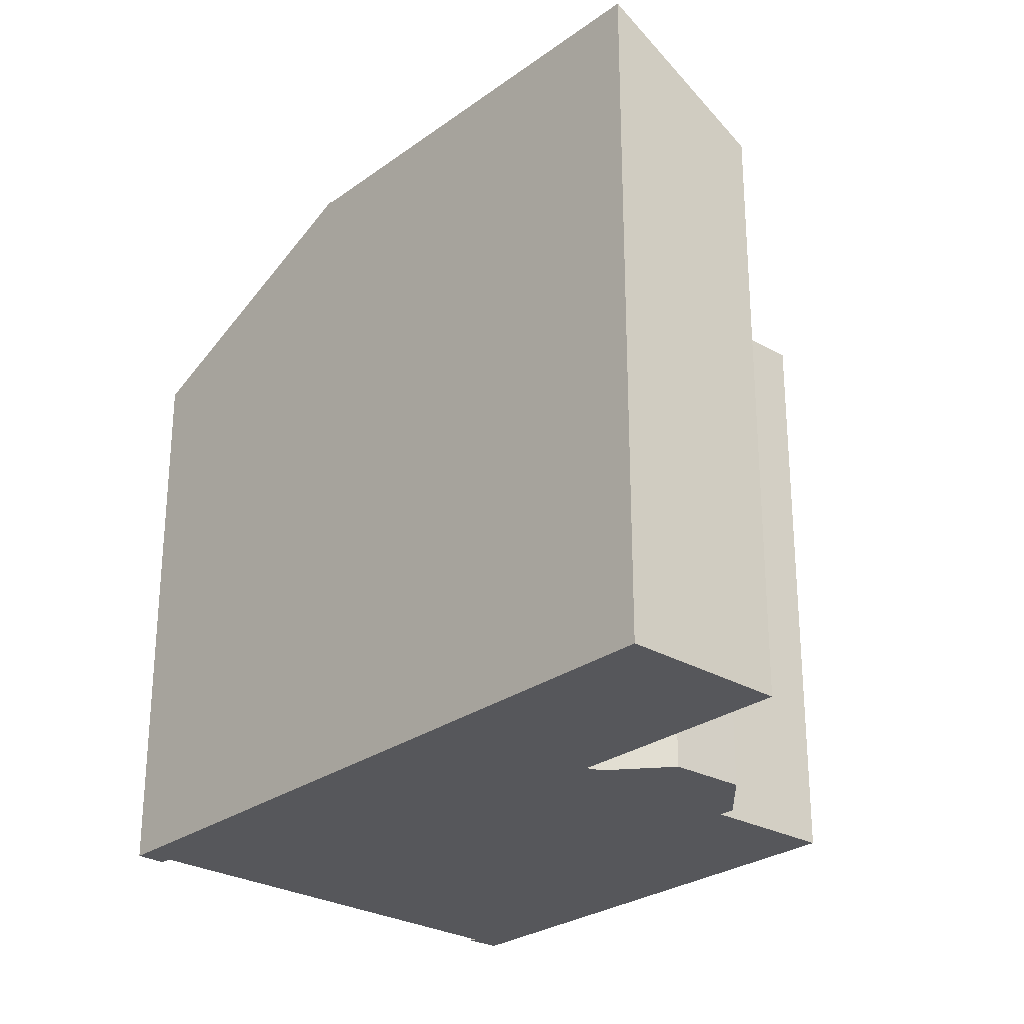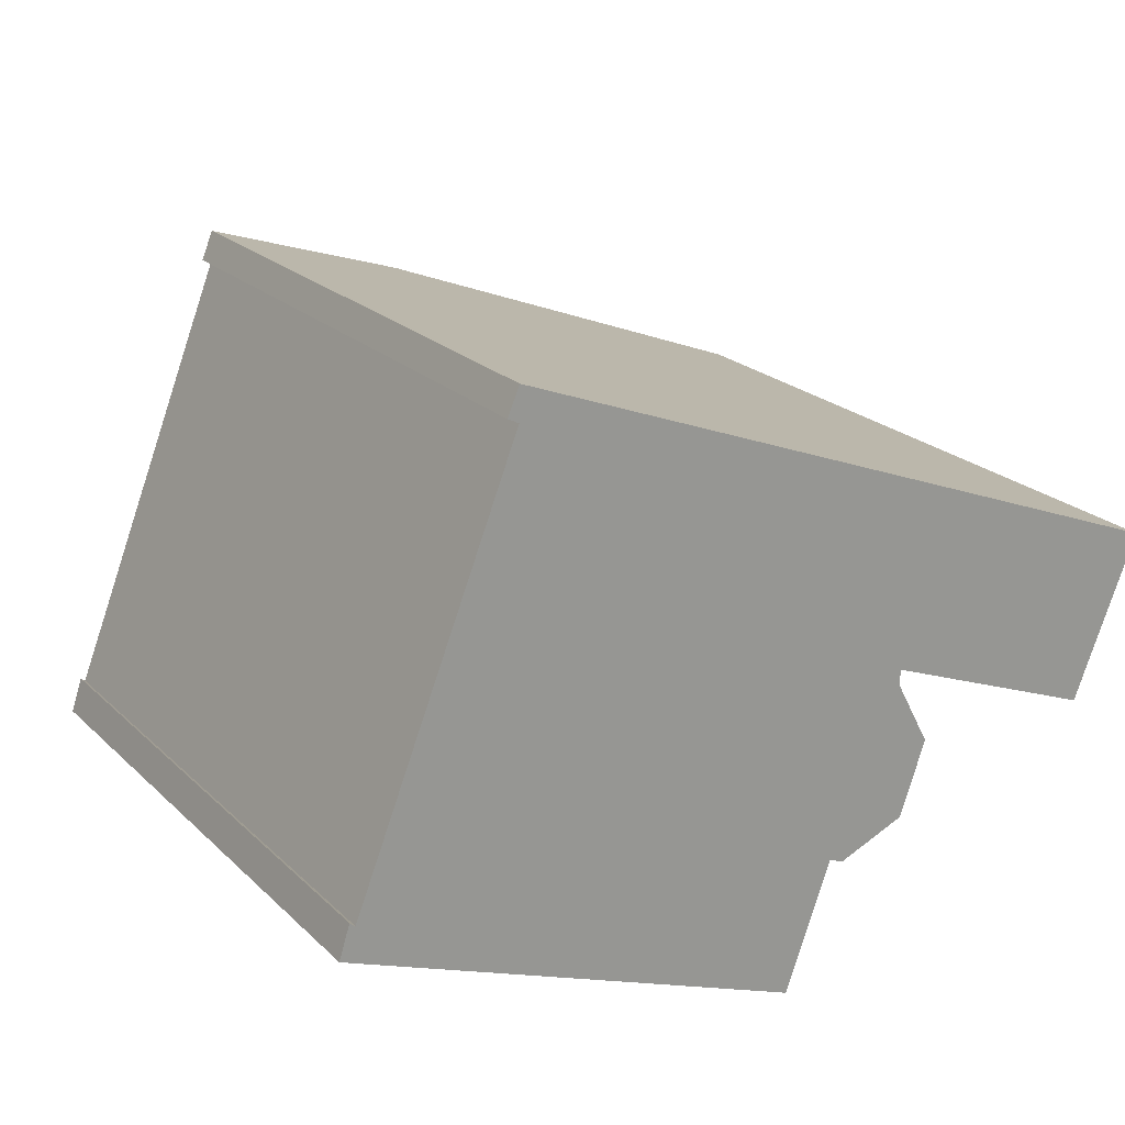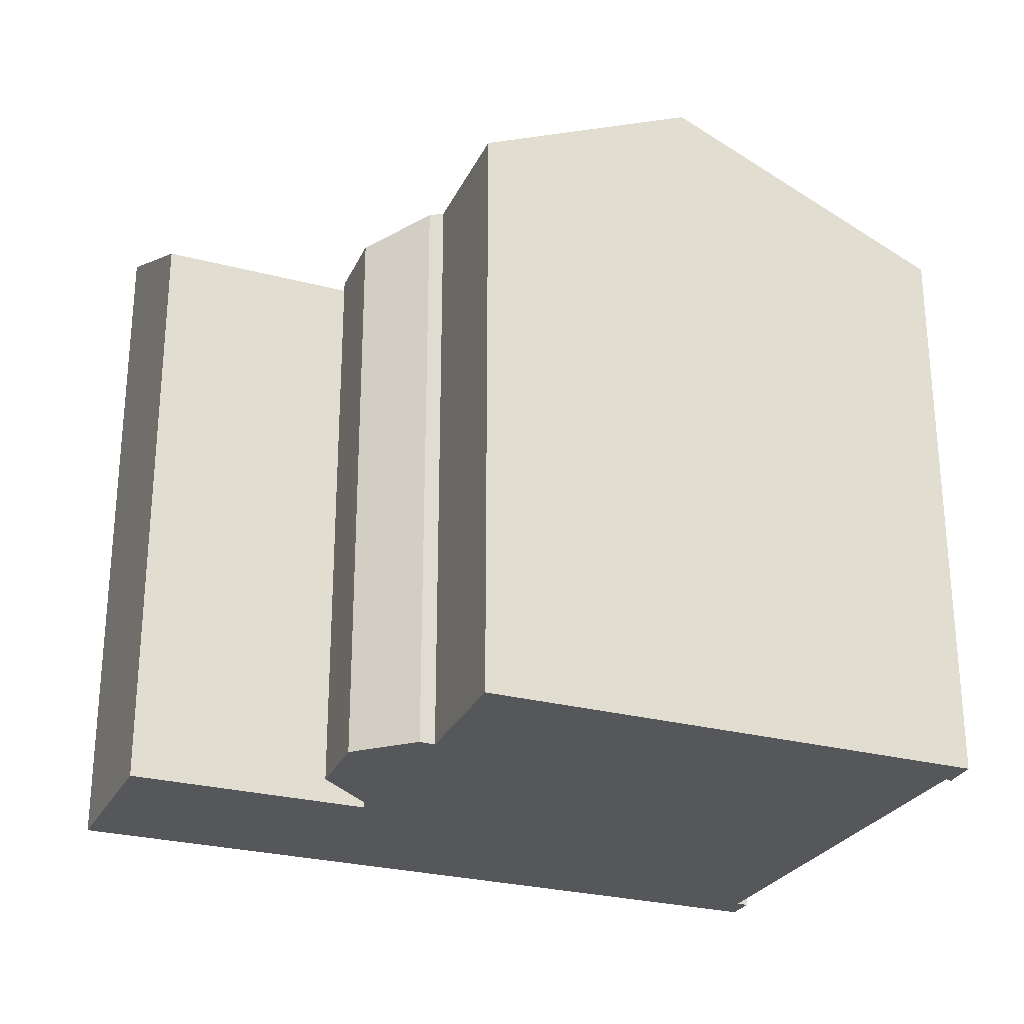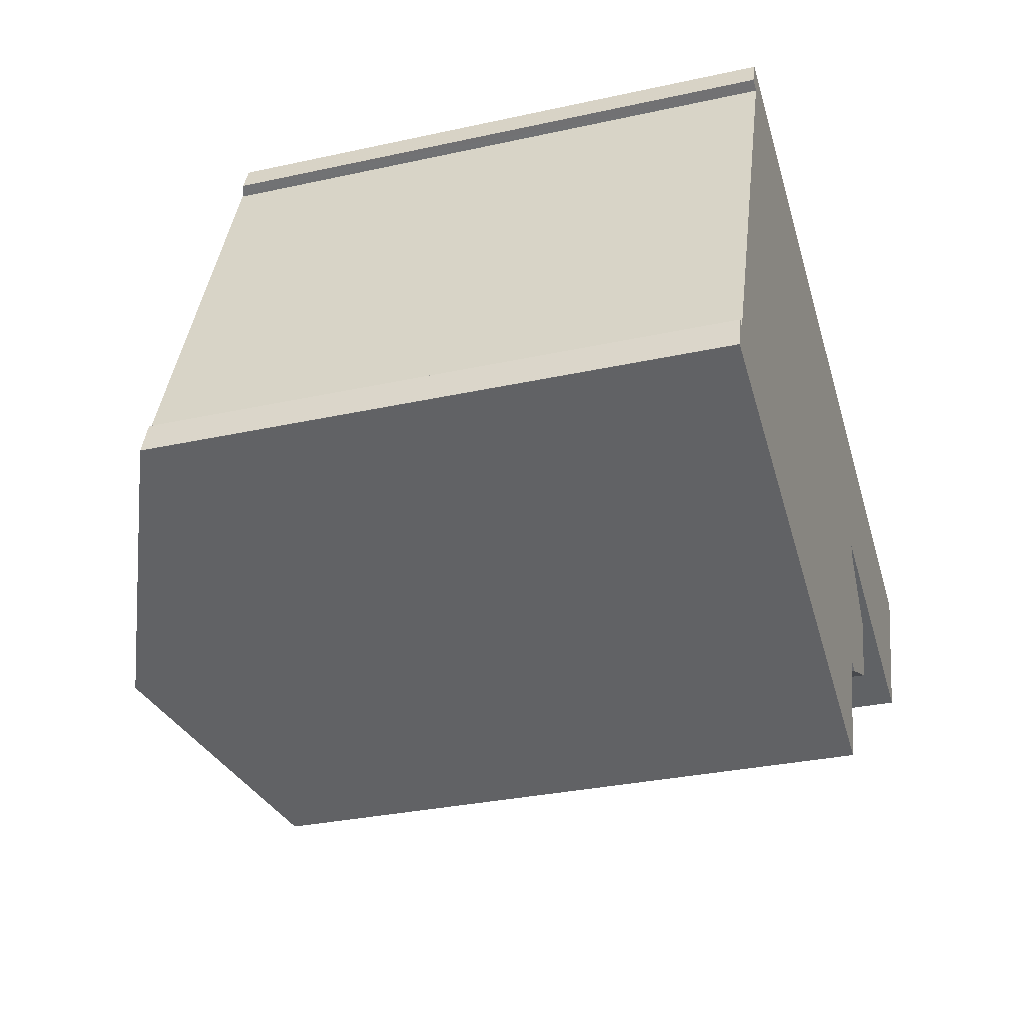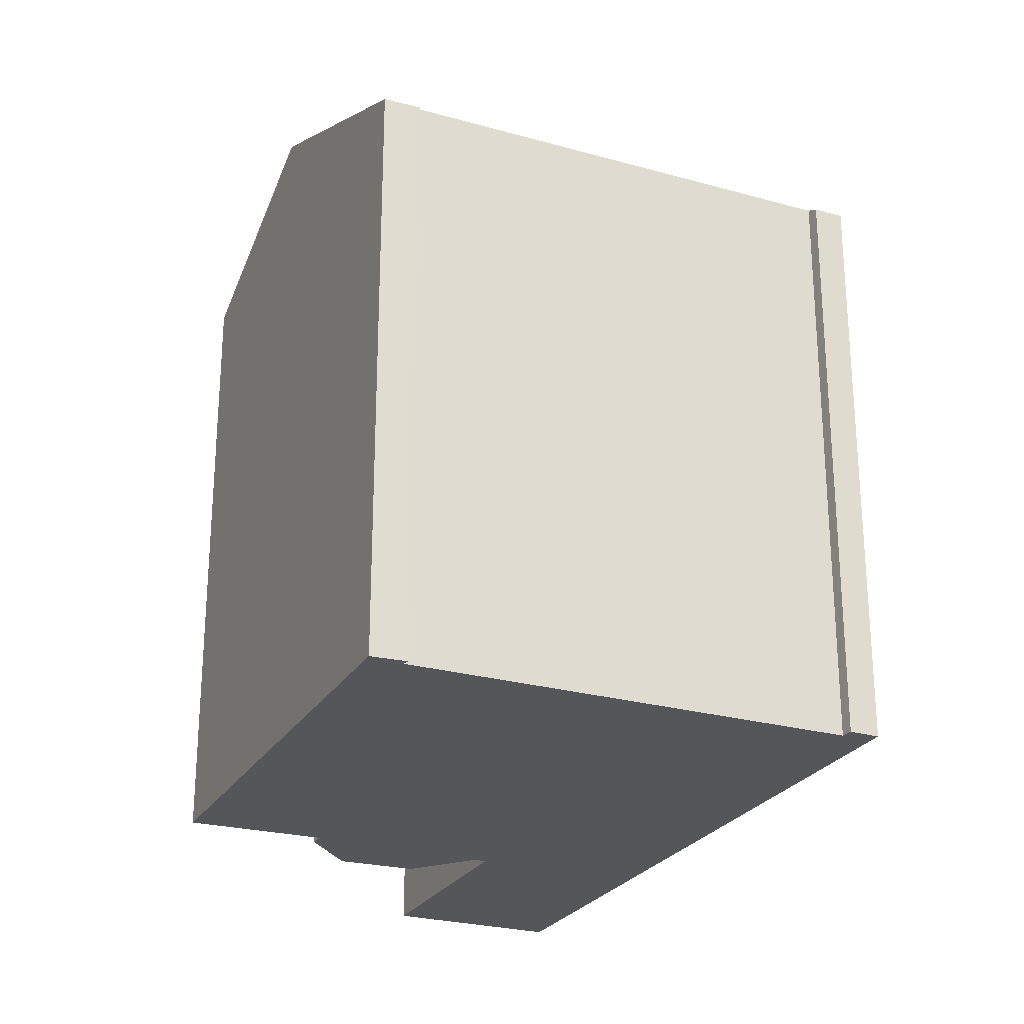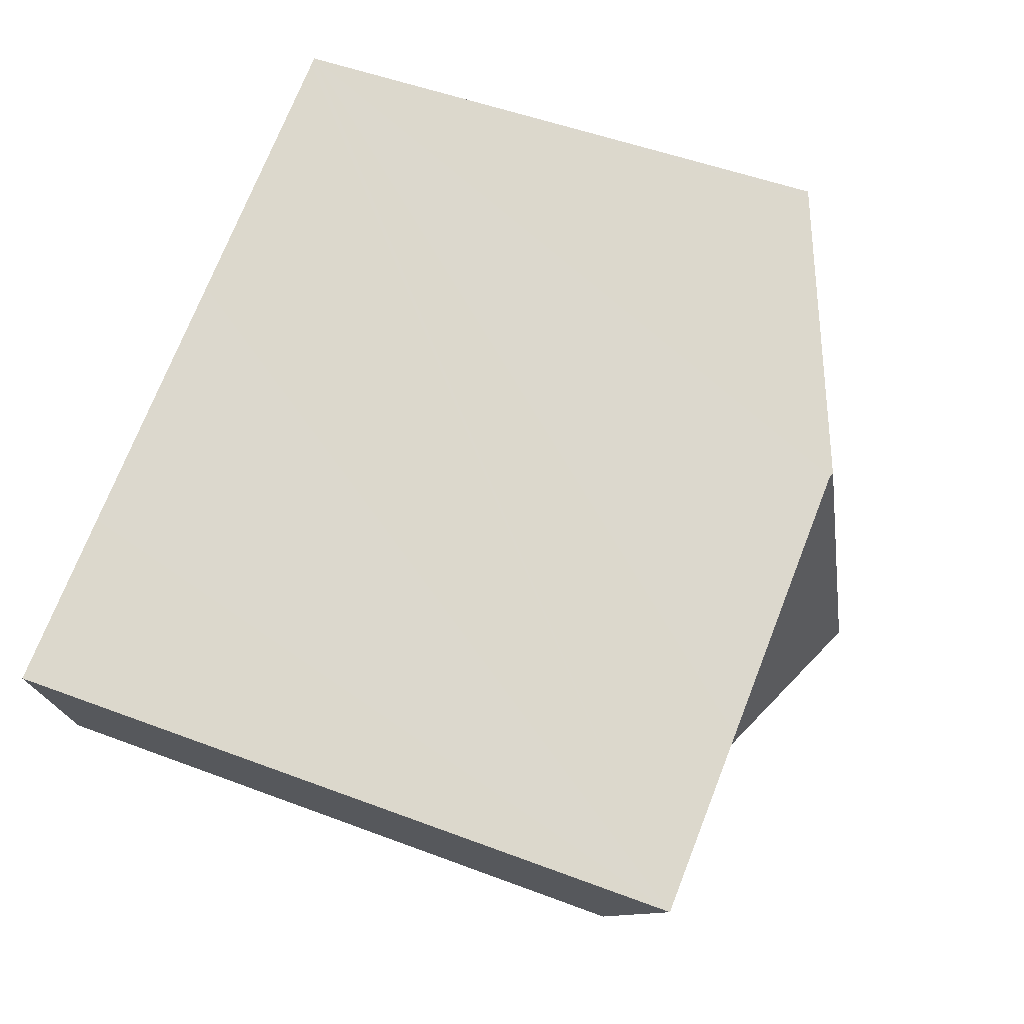
<metadata>
{"format":"obj","ext":"obj","renderer":"f3d","projection":"perspective","resolution":1024,"background":"white","views":[{"elev":-27.2,"azim":69.4,"up":"+Y"},{"elev":22.0,"azim":-32.5,"up":"+Z"},{"elev":-26.9,"azim":179.0,"up":"+Y"},{"elev":-30.8,"azim":-72.4,"up":"+Z"},{"elev":-25.4,"azim":-92.7,"up":"+Y"},{"elev":48.7,"azim":113.0,"up":"+Z"}]}
</metadata>
<code>
v  10.11 19.49 3.916
v  5.809 16.35 12.88
v  12.61 19.49 10.22
v  5.216 16.08 13.11
v  5.008 15.98 13.2
v  4.989 16.12 12.27
v  4.686 15.97 12.42
v  4.899 16.08 12.31
v  2.811 16.12 6.77
v  7.4 19.49 -2.92
v  0.453 16.12 0.817
v  0.372 16.08 0.884
v  0 16.07 9.839e-16
v  0.301 16.04 0.944
v  0.787 16.43 -0.311
v  0.019 16.08 -0.008
v  24.69 19.44 5.496
v  22.86 17 0.935
v  19.99 19.44 7.333
v  18.18 17 2.766
v  12.71 19.44 10.18
v  16.55 17.01 3.403
v  16.53 16.81 2.982
v  17.53 16.13 1.119
v  17.5 16.08 1.025
v  16.8 16.04 -0.969
v  16.69 16.08 -1.016
v  14.89 16.68 -1.756
v  14.48 16.87 -1.574
v  13.18 16.82 -5.2
v  5.008 -8.08e-16 13.2
v  5.216 -8.03e-16 13.11
v  12.71 -6.234e-16 10.18
v  19.99 -4.49e-16 7.333
v  24.69 -3.365e-16 5.496
v  5.809 -7.888e-16 12.88
v  12.61 -6.26e-16 10.22
v  22.86 -5.725e-17 0.935
v  16.55 -2.084e-16 3.403
v  16.53 -1.826e-16 2.982
v  17.53 -6.852e-17 1.119
v  16.8 5.933e-17 -0.969
v  17.5 -6.276e-17 1.025
v  14.48 9.638e-17 -1.574
v  13.18 3.184e-16 -5.2
v  18.18 -1.694e-16 2.766
v  14.89 1.075e-16 -1.756
v  16.69 6.221e-17 -1.016
v  7.4 1.788e-16 -2.92
v  0.019 4.899e-19 -0.008
v  0.787 1.904e-17 -0.311
v  0.453 -5.003e-17 0.817
v  0.301 -5.78e-17 0.944
v  0.372 -5.413e-17 0.884
v  0 0 0
v  4.989 -7.513e-16 12.27
v  4.686 -7.607e-16 12.42
v  4.899 -7.541e-16 12.31
v  2.811 -4.145e-16 6.77
g defaultobject
f 1 2 3
f 2 1 4
f 4 1 5
f 5 1 6
f 5 6 7
f 7 6 8
f 6 1 9
f 9 1 10
f 9 10 11
f 12 13 14
f 13 12 11
f 13 11 10
f 13 10 15
f 13 15 16
f 17 18 19
f 20 19 18
f 21 19 20
f 22 21 20
f 23 21 22
f 24 25 23
f 21 23 25
f 26 21 25
f 21 26 27
f 21 27 28
f 21 28 29
f 21 29 3
f 3 29 1
f 1 29 30
f 1 30 10
f 31 4 5
f 4 31 2
f 2 31 3
f 3 31 21
f 21 31 19
f 19 31 17
f 17 31 32
f 17 32 33
f 17 33 34
f 17 34 35
f 33 32 36
f 33 36 37
f 35 18 17
f 18 35 38
f 39 23 22
f 23 39 40
f 41 25 24
f 25 41 26
f 26 41 42
f 42 41 43
f 44 30 29
f 30 44 45
f 38 20 18
f 20 38 22
f 22 38 39
f 39 38 46
f 27 47 28
f 47 27 26
f 47 26 42
f 47 42 48
f 45 10 30
f 10 45 15
f 15 45 16
f 16 45 49
f 16 49 50
f 50 49 51
f 40 24 23
f 24 40 41
f 12 52 11
f 52 12 14
f 52 14 53
f 52 53 54
f 28 44 29
f 44 28 47
f 50 13 16
f 13 50 55
f 56 8 6
f 8 56 7
f 7 56 57
f 57 56 58
f 55 14 13
f 14 55 53
f 52 9 11
f 9 52 6
f 6 52 56
f 56 52 59
f 7 31 5
f 31 7 57
f 42 40 48
f 40 42 43
f 40 43 41
f 50 53 55
f 53 50 51
f 53 51 54
f 54 51 52
f 52 51 59
f 59 51 49
f 59 49 56
f 56 49 31
f 31 49 32
f 32 49 36
f 36 49 37
f 37 49 45
f 37 45 44
f 37 44 33
f 33 44 39
f 33 39 34
f 39 44 47
f 39 47 40
f 40 47 48
f 34 39 46
f 34 46 38
f 34 38 35
f 58 31 57
f 31 58 56

</code>
